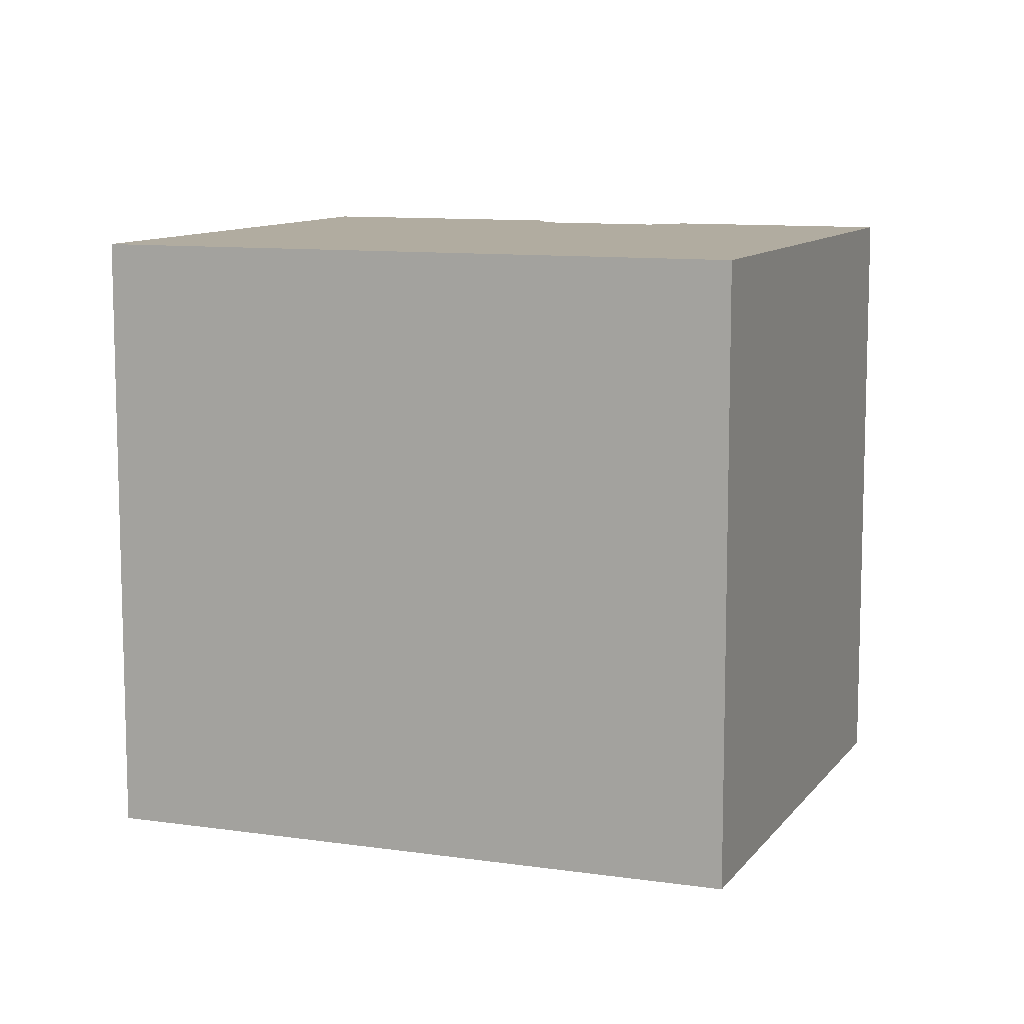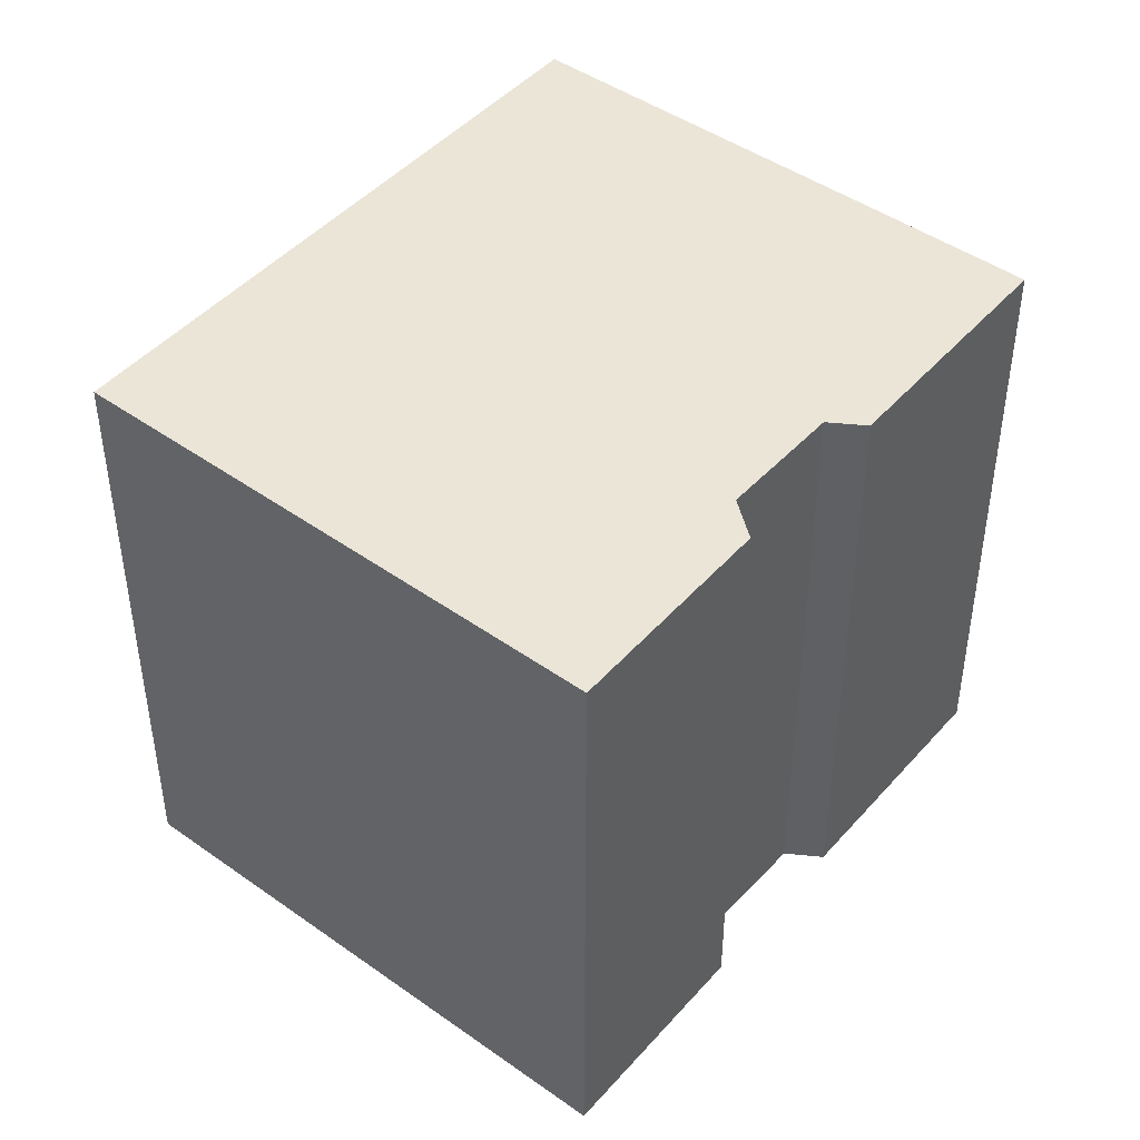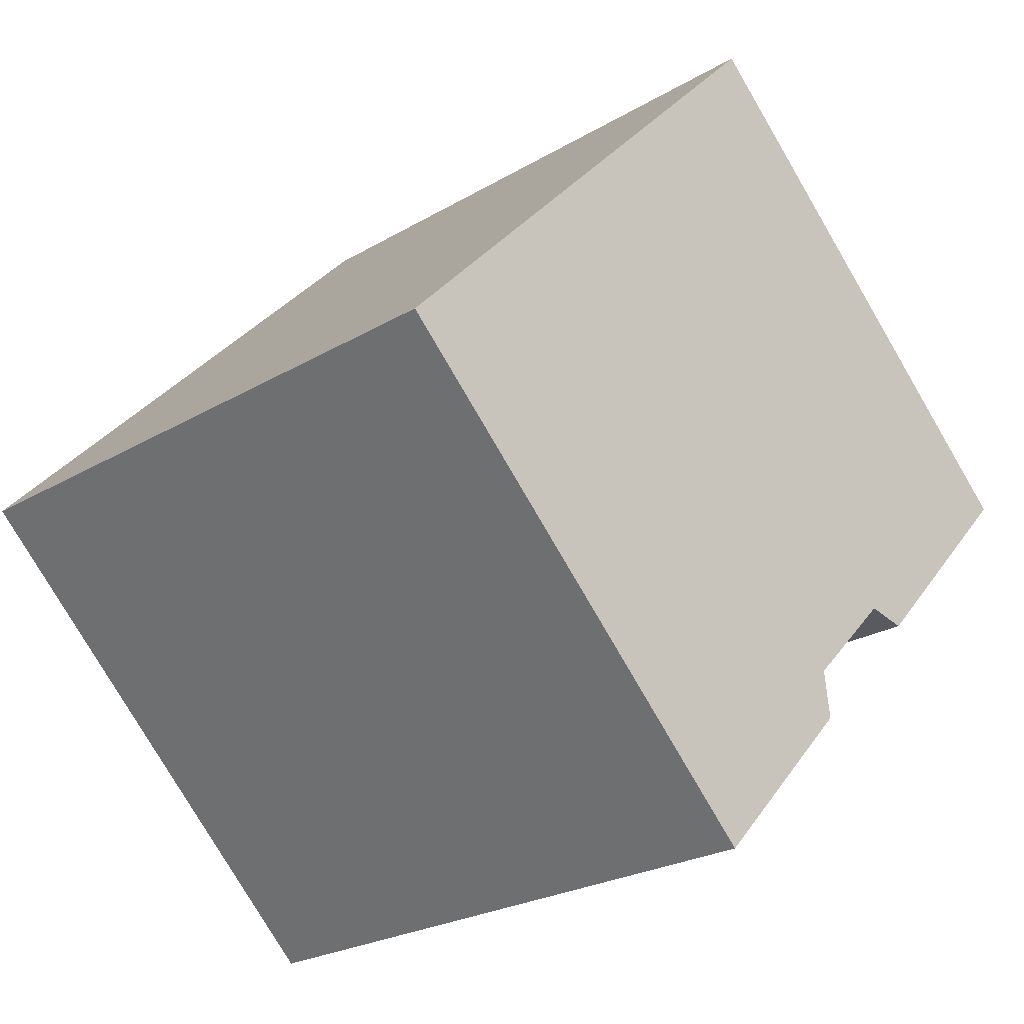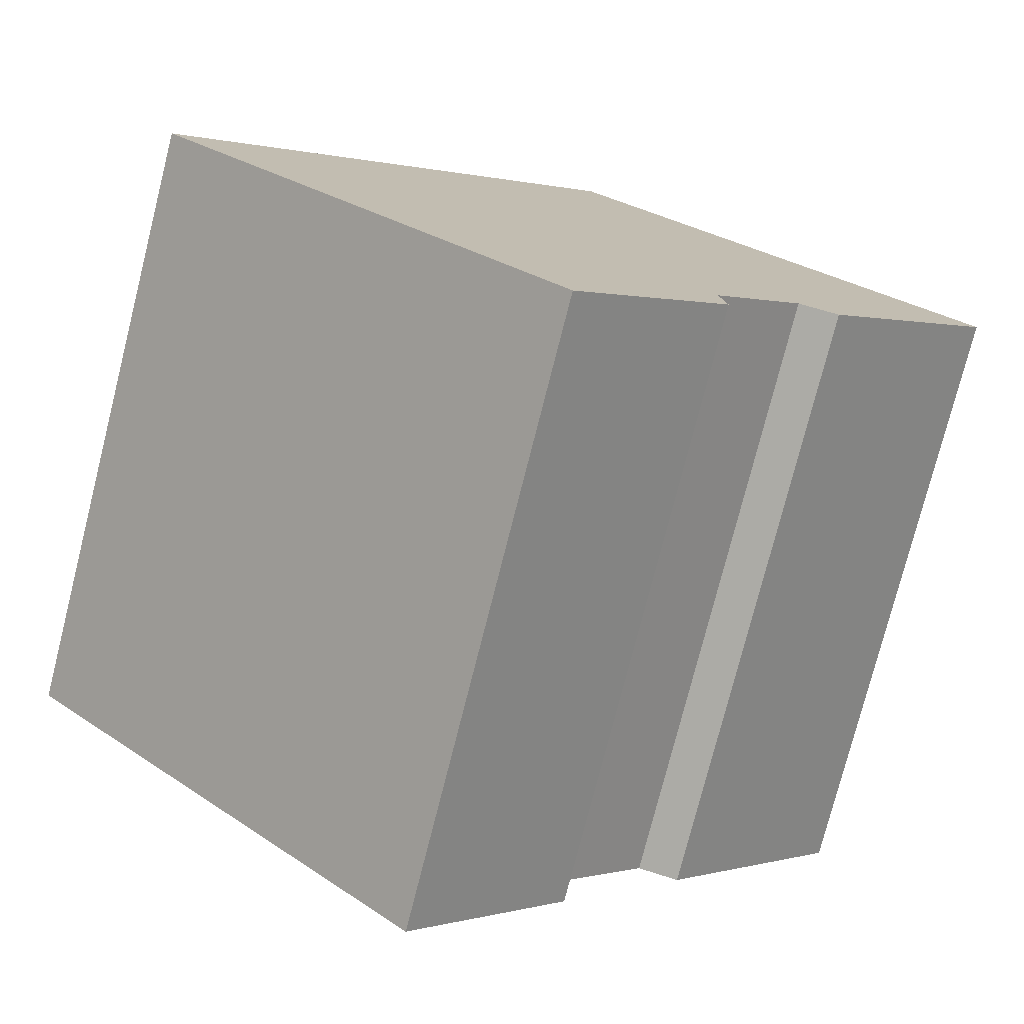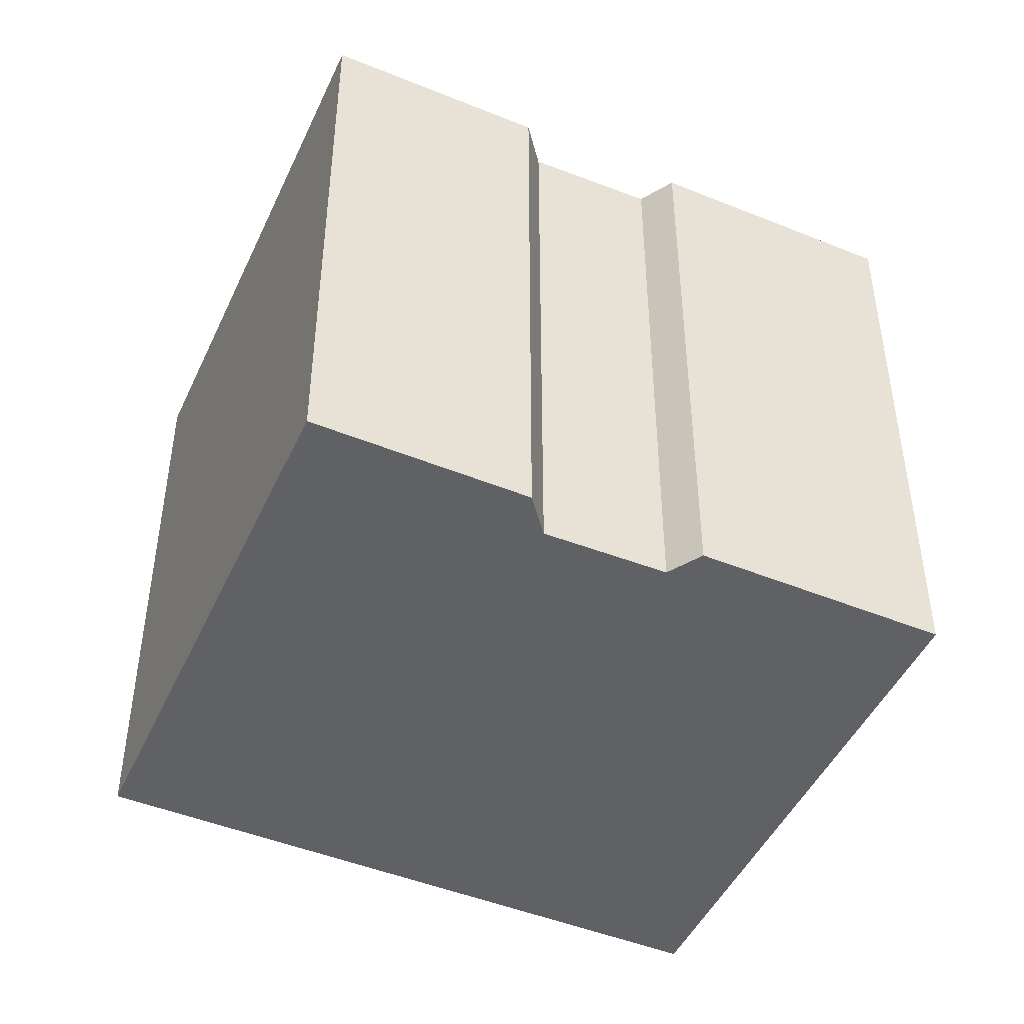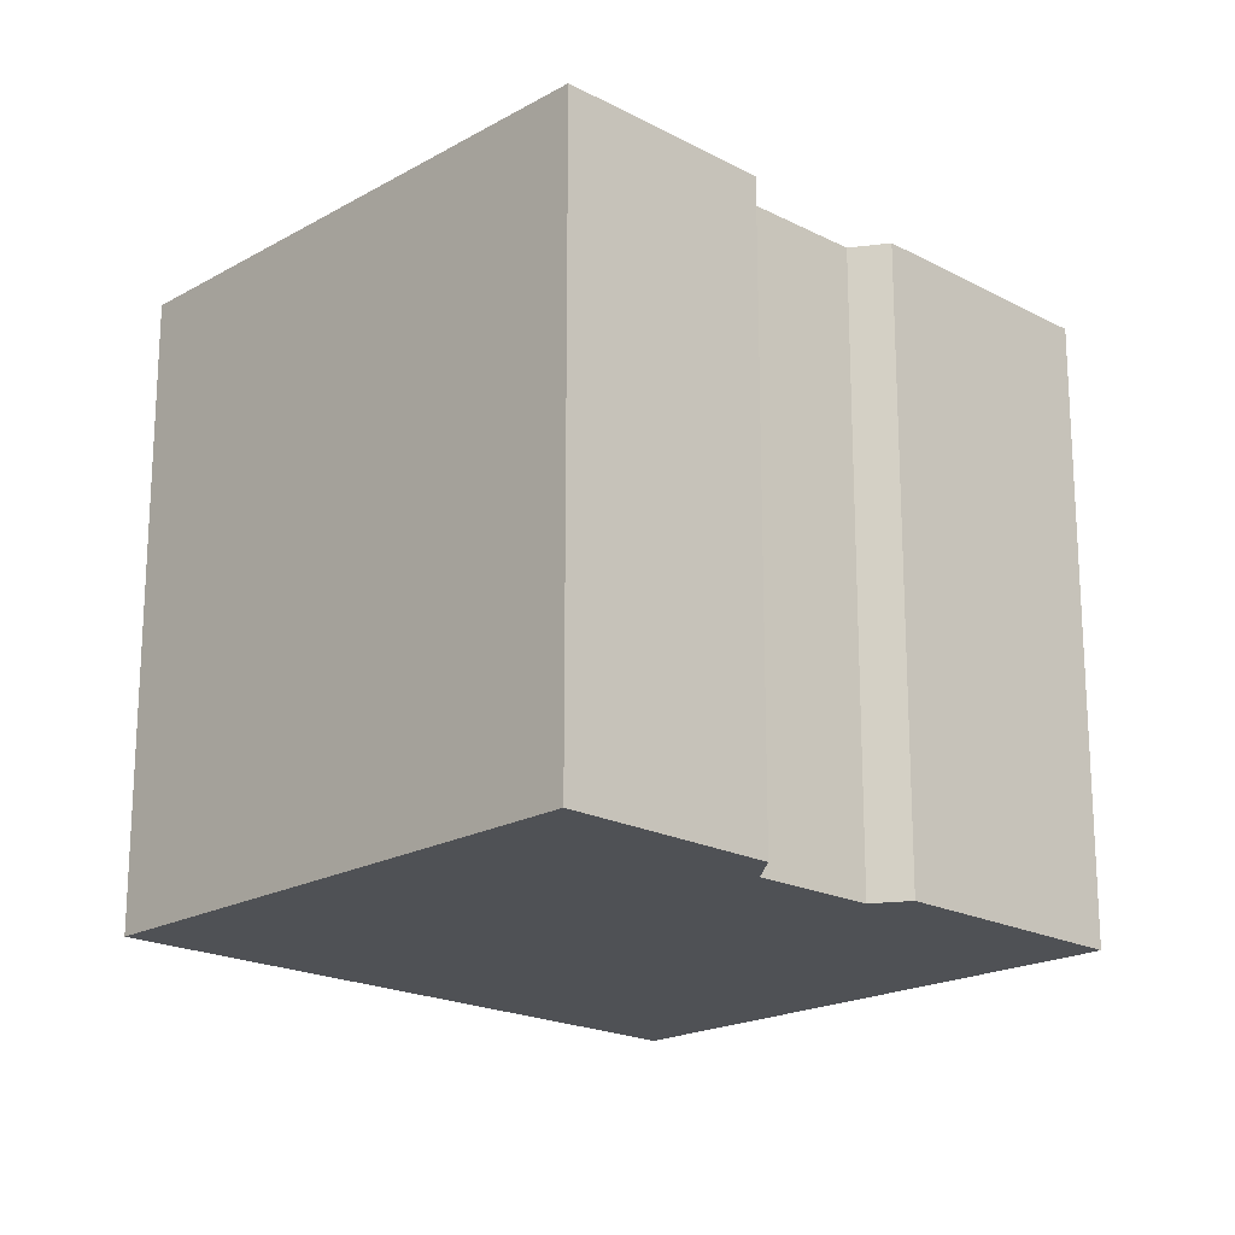
<metadata>
{"format":"obj","ext":"obj","renderer":"f3d","projection":"perspective","resolution":1024,"background":"white","views":[{"elev":10.1,"azim":67.2,"up":"+Y"},{"elev":45.6,"azim":175.2,"up":"+Y"},{"elev":-24.1,"azim":134.5,"up":"+Z"},{"elev":-76.4,"azim":165.8,"up":"+Z"},{"elev":-47.1,"azim":-158.0,"up":"+Y"},{"elev":-19.7,"azim":-177.8,"up":"+Y"}]}
</metadata>
<code>
v  8.532 12.72 8.151
v  0 0 0
v  8.531 -4.992e-16 8.152
v  0.0002709 12.72 -0.0004033
v  17.92 1.089e-16 -1.779
v  17.92 12.72 -1.779
v  9.443 6.132e-16 -10.01
v  9.443 12.72 -10.01
v  6.249 12.72 -6.618
v  6.249 4.052e-16 -6.617
v  6.383 12.72 -5.644
v  6.383 3.456e-16 -5.644
v  4.512 12.72 -3.736
v  4.512 2.288e-16 -3.736
v  3.674 12.72 -3.905
v  3.674 2.391e-16 -3.905
g defaultobject
f 1 2 3
f 2 1 4
f 1 5 6
f 5 1 3
f 6 7 8
f 7 6 5
f 9 7 10
f 7 9 8
f 11 10 12
f 10 11 9
f 13 12 14
f 12 13 11
f 15 14 16
f 14 15 13
f 4 16 2
f 16 4 15
f 16 3 2
f 3 16 14
f 3 14 5
f 5 14 12
f 5 12 10
f 5 10 7
f 6 4 1
f 4 6 13
f 13 6 11
f 11 6 8
f 11 8 9
f 15 4 13

</code>
